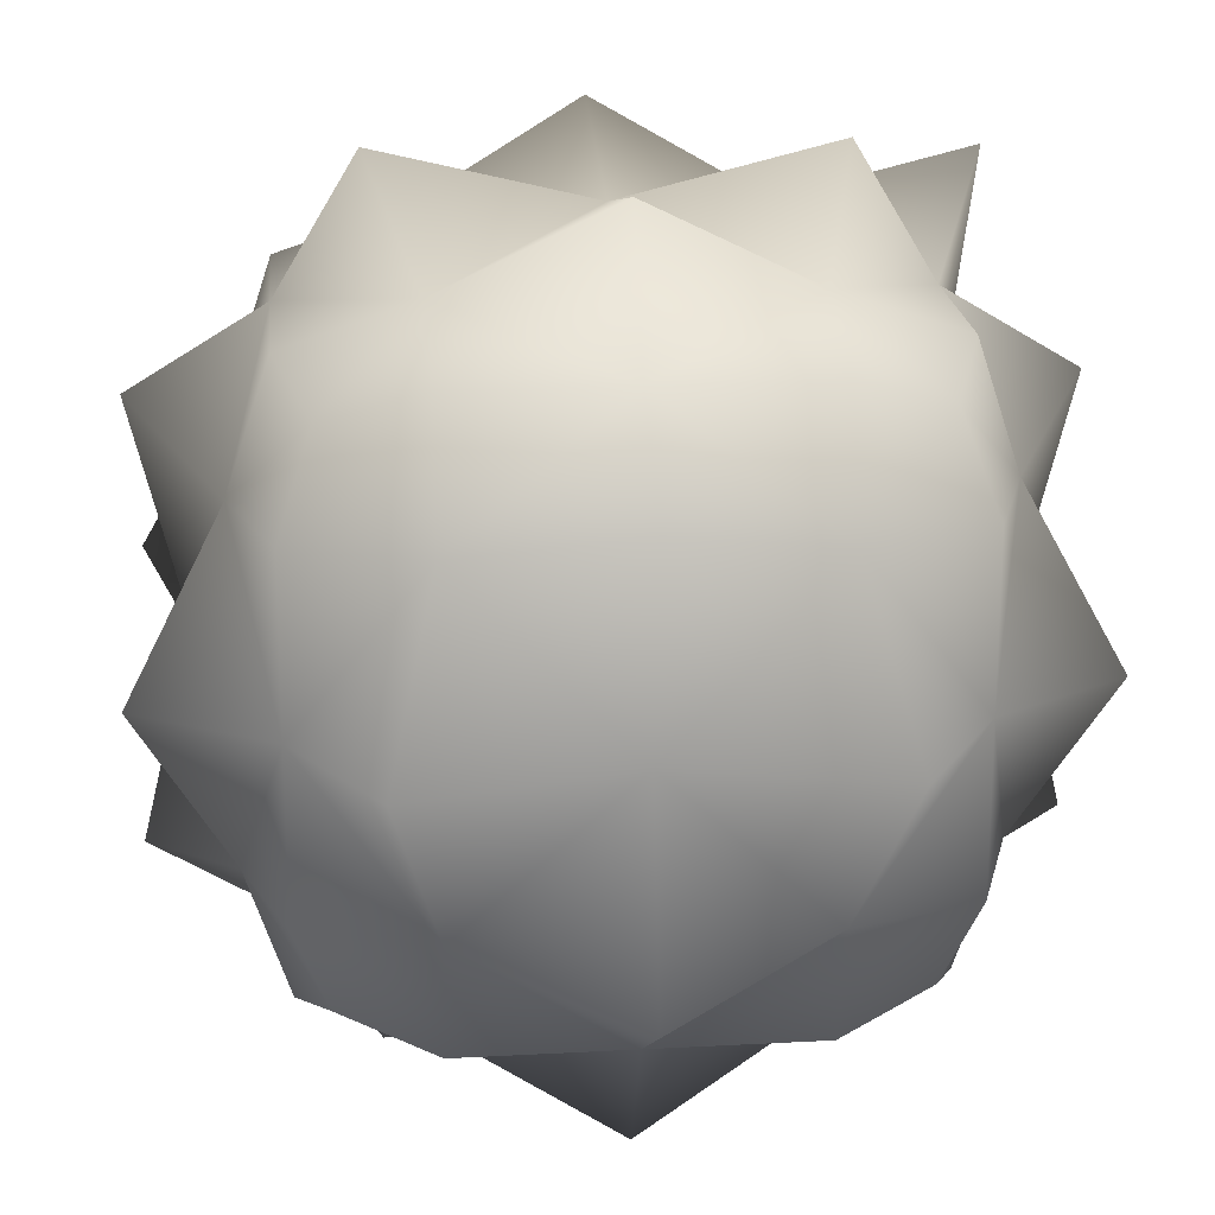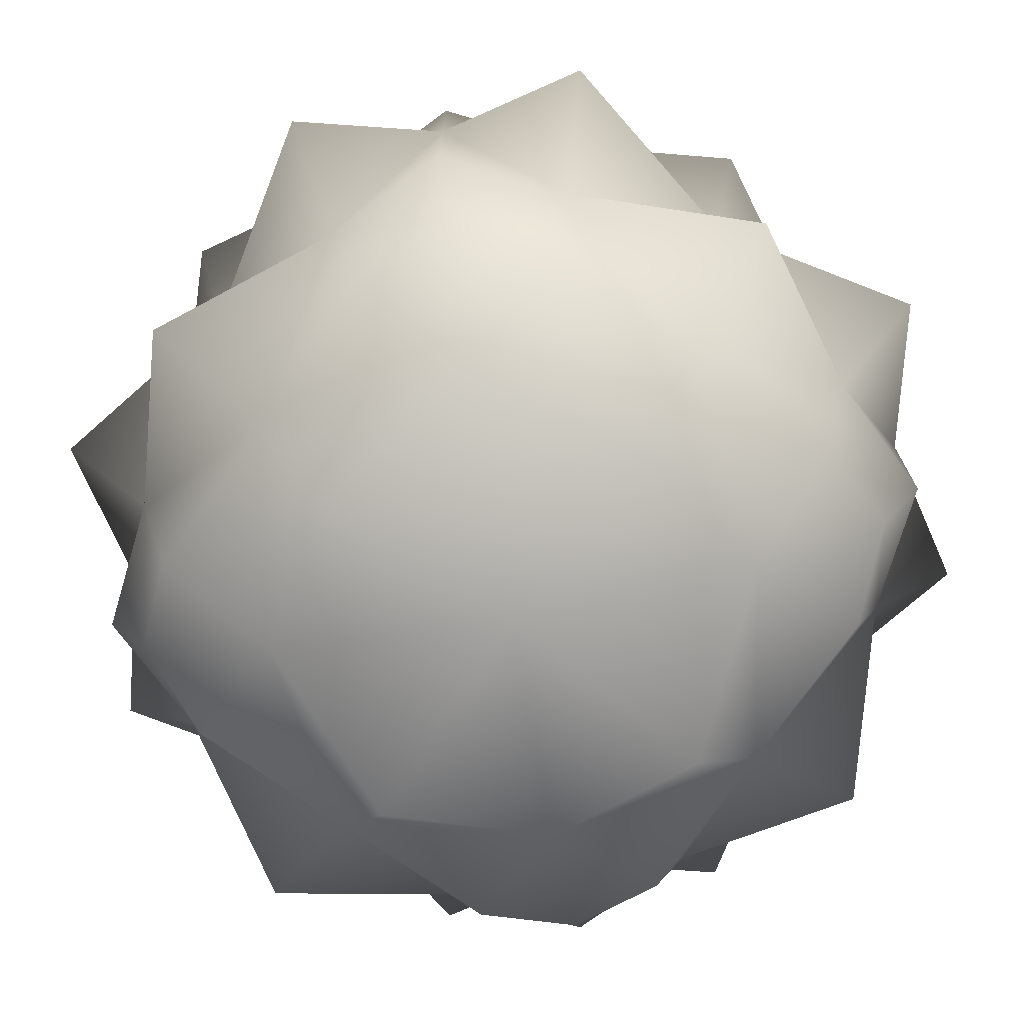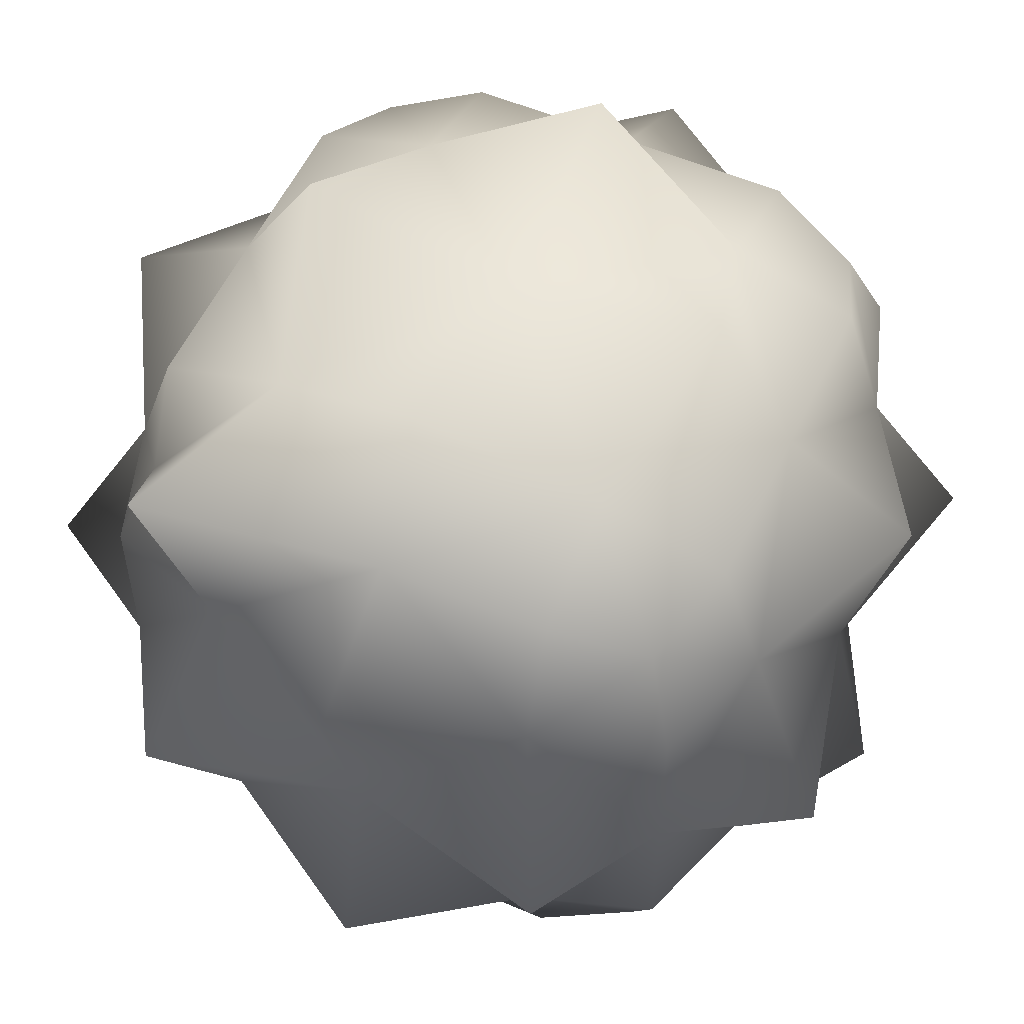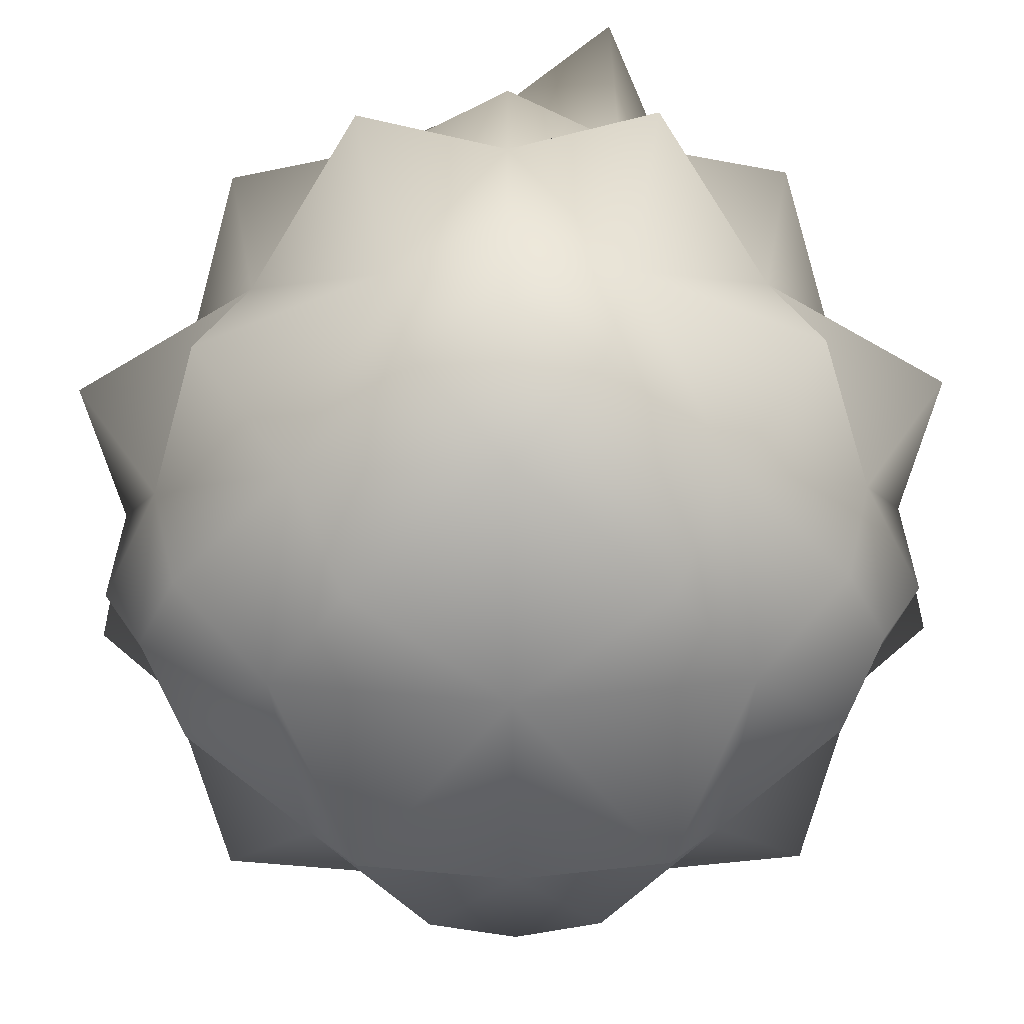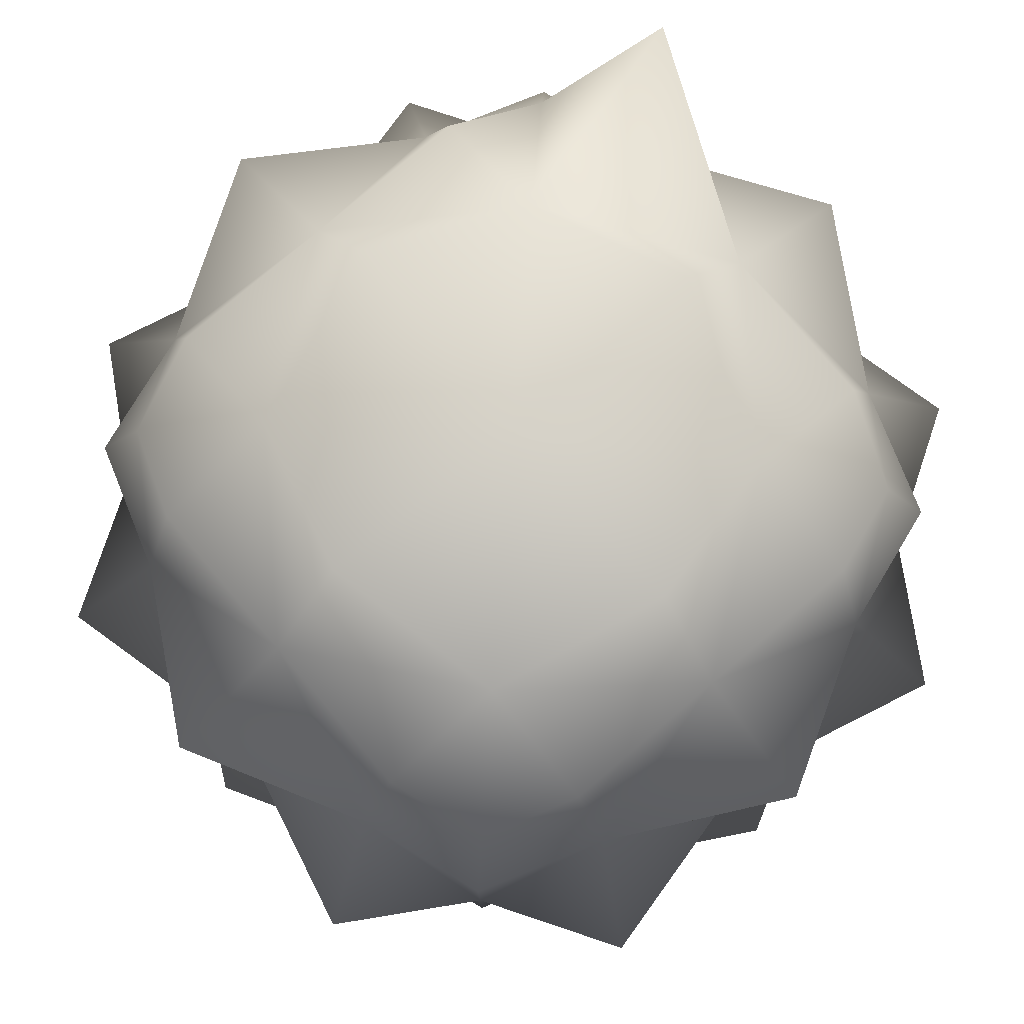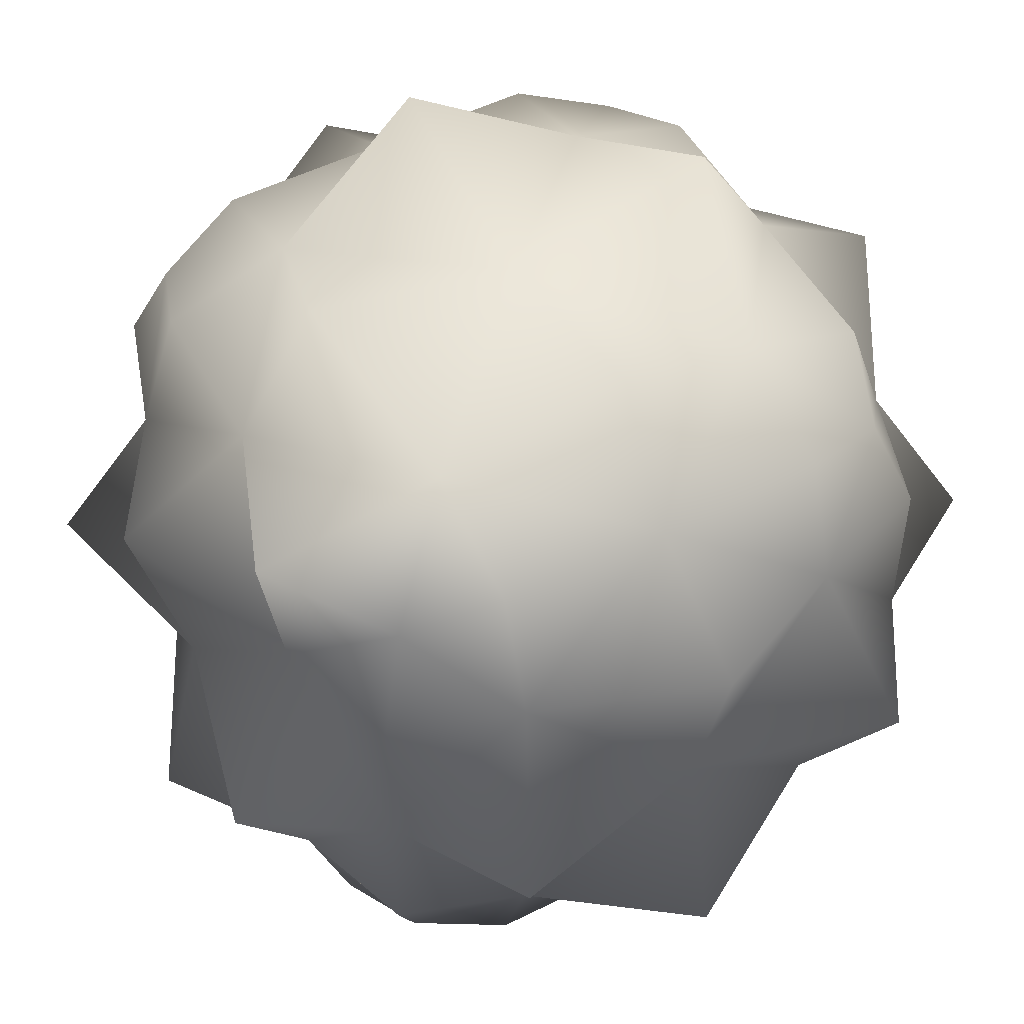
<metadata>
{"format":"obj","ext":"obj","renderer":"f3d","projection":"perspective","resolution":1024,"background":"white","views":[{"elev":20.2,"azim":-95.6,"up":"+Y"},{"elev":-74.1,"azim":-35.0,"up":"+Y"},{"elev":55.2,"azim":-155.6,"up":"+Z"},{"elev":-60.9,"azim":135.6,"up":"+Z"},{"elev":78.8,"azim":-130.4,"up":"+Y"},{"elev":51.4,"azim":61.4,"up":"+Y"}]}
</metadata>
<code>
v -1.167 -1.167 1.167
v 1.167 -1.167 1.167
v -1.167 1.167 1.167
v 1.167 1.167 1.167
v -1.167 1.167 -1.167
v 1.167 1.167 -1.167
v -1.167 -1.167 -1.167
v 1.167 -1.167 -1.167
v 0 0 1.675
v 0 -1.312 1.312
v 1.312 0 1.312
v 0 1.312 1.312
v -1.312 0 1.312
v 0 1.675 0
v 1.312 1.312 0
v 0 1.312 -1.312
v -1.312 1.312 0
v 0 0 -1.675
v 1.312 0 -1.312
v 0 -1.312 -1.312
v -1.312 0 -1.312
v 0 -1.675 0
v 1.312 -1.312 0
v -1.312 -1.312 0
v 1.675 0 0
v -1.675 0 0
v -0.75 -1.312 1.312
v 0 -0.9535 1.907
v -1.312 1.312 0.75
v -0.9535 1.907 0
v -0.75 1.312 1.312
v 0 1.907 0.9535
v -1.312 0.75 -1.312
v -0.9535 0 -1.907
v -0.75 1.312 -1.312
v 0 0.9535 -1.907
v -1.312 -1.312 -0.75
v -0.9535 -1.907 0
v -0.75 -1.312 -1.312
v 0 -1.907 -0.9535
v 1.312 -0.75 1.312
v 1.907 0 0.9535
v 1.312 -1.312 0.75
v 1.907 -0.9535 0
v -1.312 -0.75 -1.312
v -1.907 0 -0.9535
v -1.907 -0.9535 0
v 0.75 -1.312 1.312
v 0.9535 0 1.907
v 1.312 0.75 1.312
v 0.9535 1.669 1.669
v 0 0.9535 1.907
v -1.312 0.75 1.312
v 1.312 1.312 0.75
v 0.9535 1.907 0
v 1.312 1.312 -0.75
v 0.75 1.312 -1.312
v 0 1.907 -0.9535
v -1.312 1.312 -0.75
v 1.312 0.75 -1.312
v 0.9535 0 -1.907
v 1.312 -0.75 -1.312
v 0.75 -1.312 -1.312
v 0 -0.9535 -1.907
v 1.312 -1.312 -0.75
v 0.9535 -1.907 0
v 0 -1.907 0.9535
v -1.312 -1.312 0.75
v 1.907 0 -0.9535
v 1.907 0.9535 0
v -1.907 0 0.9535
v -1.907 0.9535 0
v -1.312 -0.75 1.312
v -0.9535 0 1.907
v -0.75 -0.75 1.5
v -0.75 1.5 0.75
v -0.75 0.75 -1.5
v -0.75 -1.5 -0.75
v 1.5 -0.75 0.75
v -1.5 -0.75 -0.75
v 0.75 -0.75 1.5
v 0.75 0.75 1.5
v -0.75 0.75 1.5
v 0.75 1.5 0.75
v 0.75 1.5 -0.75
v -0.75 1.5 -0.75
v 0.75 0.75 -1.5
v 0.75 -0.75 -1.5
v -0.75 -0.75 -1.5
v 0.75 -1.5 -0.75
v 0.75 -1.5 0.75
v -0.75 -1.5 0.75
v 1.5 -0.75 -0.75
v 1.5 0.75 -0.75
v 1.5 0.75 0.75
v -1.5 -0.75 0.75
v -1.5 0.75 0.75
v -1.5 0.75 -0.75
f 73 75 13
f 13 75 74
f 73 1 75
f 75 1 27
f 27 10 75
f 75 10 28
f 74 75 9
f 9 75 28
f 29 76 17
f 17 76 30
f 29 3 76
f 76 3 31
f 31 12 76
f 76 12 32
f 30 76 14
f 14 76 32
f 33 77 21
f 21 77 34
f 33 5 77
f 77 5 35
f 35 16 77
f 77 16 36
f 34 77 18
f 18 77 36
f 37 78 24
f 24 78 38
f 37 7 78
f 78 7 39
f 39 20 78
f 78 20 40
f 38 78 22
f 22 78 40
f 41 79 11
f 11 79 42
f 41 2 79
f 79 2 43
f 43 23 79
f 79 23 44
f 42 79 25
f 25 79 44
f 45 80 21
f 21 80 46
f 45 7 80
f 80 7 37
f 37 24 80
f 80 24 47
f 46 80 26
f 26 80 47
f 48 81 10
f 10 81 28
f 48 2 81
f 81 2 41
f 41 11 81
f 81 11 49
f 28 81 9
f 9 81 49
f 50 82 11
f 11 82 49
f 50 4 82
f 82 4 51
f 51 12 82
f 82 12 52
f 49 82 9
f 9 82 52
f 31 83 12
f 12 83 52
f 31 3 83
f 83 3 53
f 53 13 83
f 83 13 74
f 52 83 9
f 9 83 74
f 51 84 12
f 12 84 32
f 51 4 84
f 84 4 54
f 54 15 84
f 84 15 55
f 32 84 14
f 14 84 55
f 56 85 15
f 15 85 55
f 56 6 85
f 85 6 57
f 57 16 85
f 85 16 58
f 55 85 14
f 14 85 58
f 35 86 16
f 16 86 58
f 35 5 86
f 86 5 59
f 59 17 86
f 86 17 30
f 58 86 14
f 14 86 30
f 57 87 16
f 16 87 36
f 57 6 87
f 87 6 60
f 60 19 87
f 87 19 61
f 36 87 18
f 18 87 61
f 62 88 19
f 19 88 61
f 62 8 88
f 88 8 63
f 63 20 88
f 88 20 64
f 61 88 18
f 18 88 64
f 39 89 20
f 20 89 64
f 39 7 89
f 89 7 45
f 45 21 89
f 89 21 34
f 64 89 18
f 18 89 34
f 63 90 20
f 20 90 40
f 63 8 90
f 90 8 65
f 65 23 90
f 90 23 66
f 40 90 22
f 22 90 66
f 43 91 23
f 23 91 66
f 43 2 91
f 91 2 48
f 48 10 91
f 91 10 67
f 66 91 22
f 22 91 67
f 27 92 10
f 10 92 67
f 27 1 92
f 92 1 68
f 68 24 92
f 92 24 38
f 67 92 22
f 22 92 38
f 65 93 23
f 23 93 44
f 65 8 93
f 93 8 62
f 62 19 93
f 93 19 69
f 44 93 25
f 25 93 69
f 60 94 19
f 19 94 69
f 60 6 94
f 94 6 56
f 56 15 94
f 94 15 70
f 69 94 25
f 25 94 70
f 54 95 15
f 15 95 70
f 54 4 95
f 95 4 50
f 50 11 95
f 95 11 42
f 70 95 25
f 25 95 42
f 68 96 24
f 24 96 47
f 68 1 96
f 96 1 73
f 73 13 96
f 96 13 71
f 47 96 26
f 26 96 71
f 53 97 13
f 13 97 71
f 53 3 97
f 97 3 29
f 29 17 97
f 97 17 72
f 71 97 26
f 26 97 72
f 59 98 17
f 17 98 72
f 59 5 98
f 98 5 33
f 33 21 98
f 98 21 46
f 72 98 26
f 26 98 46

</code>
